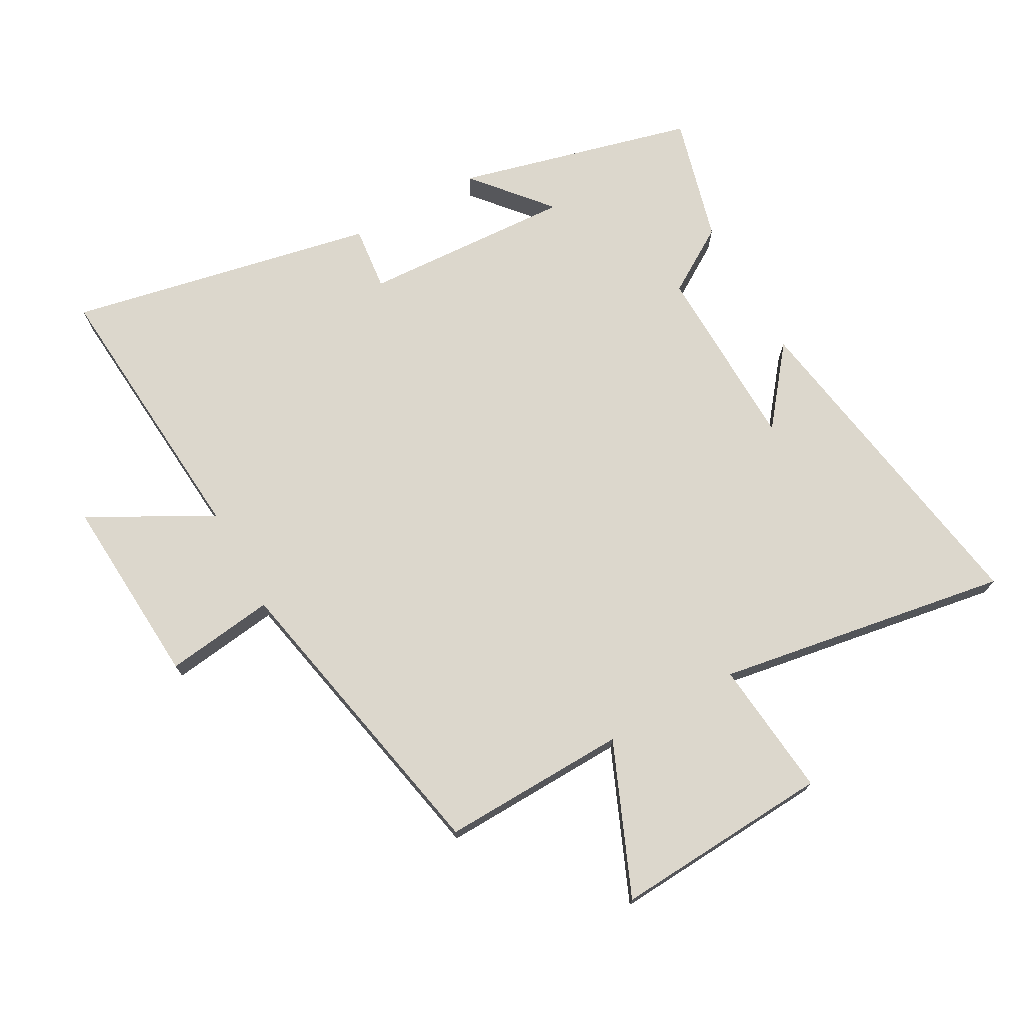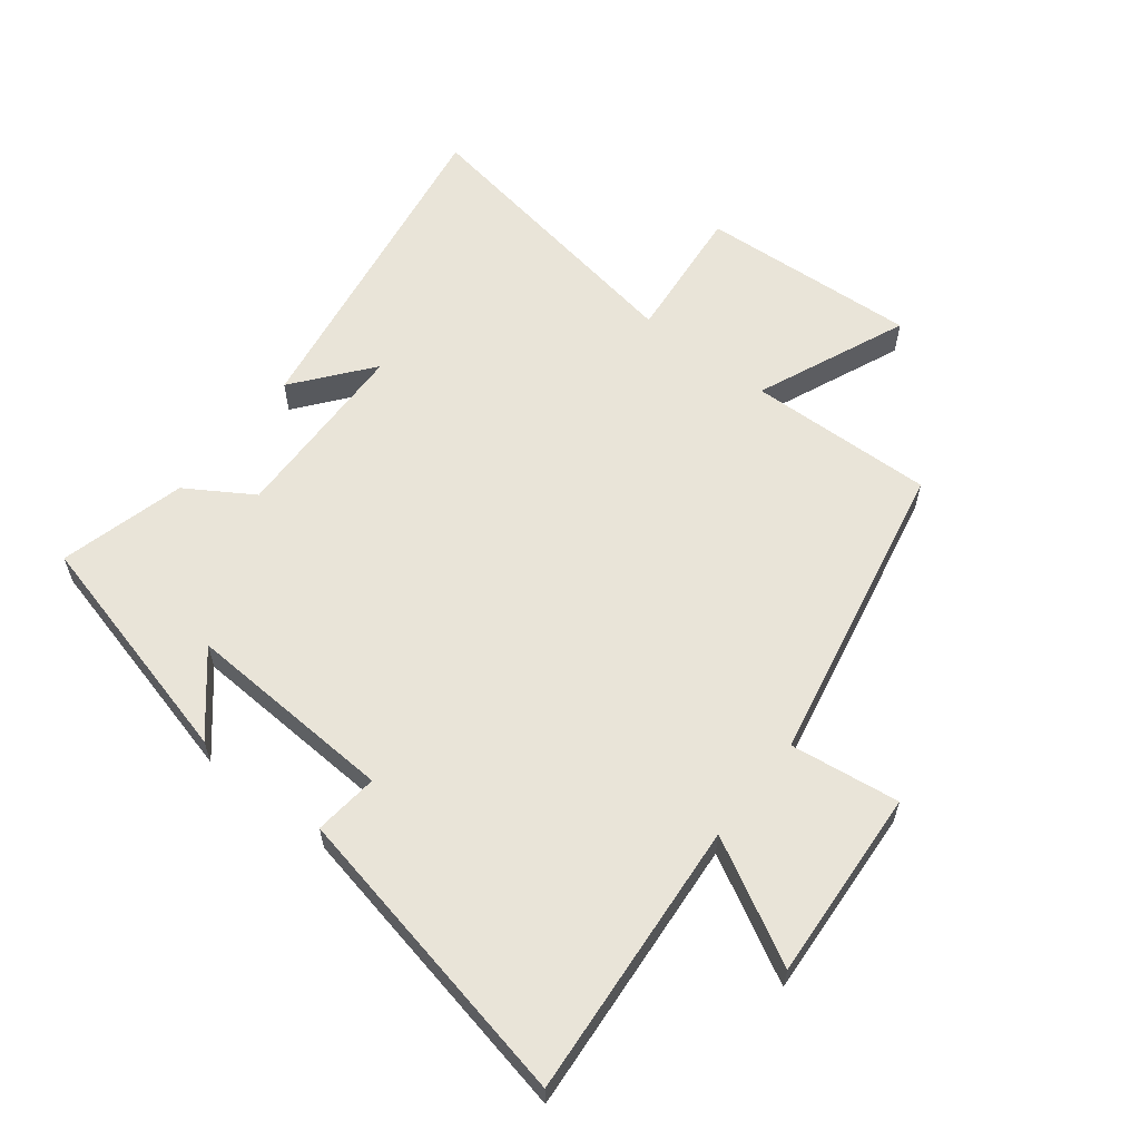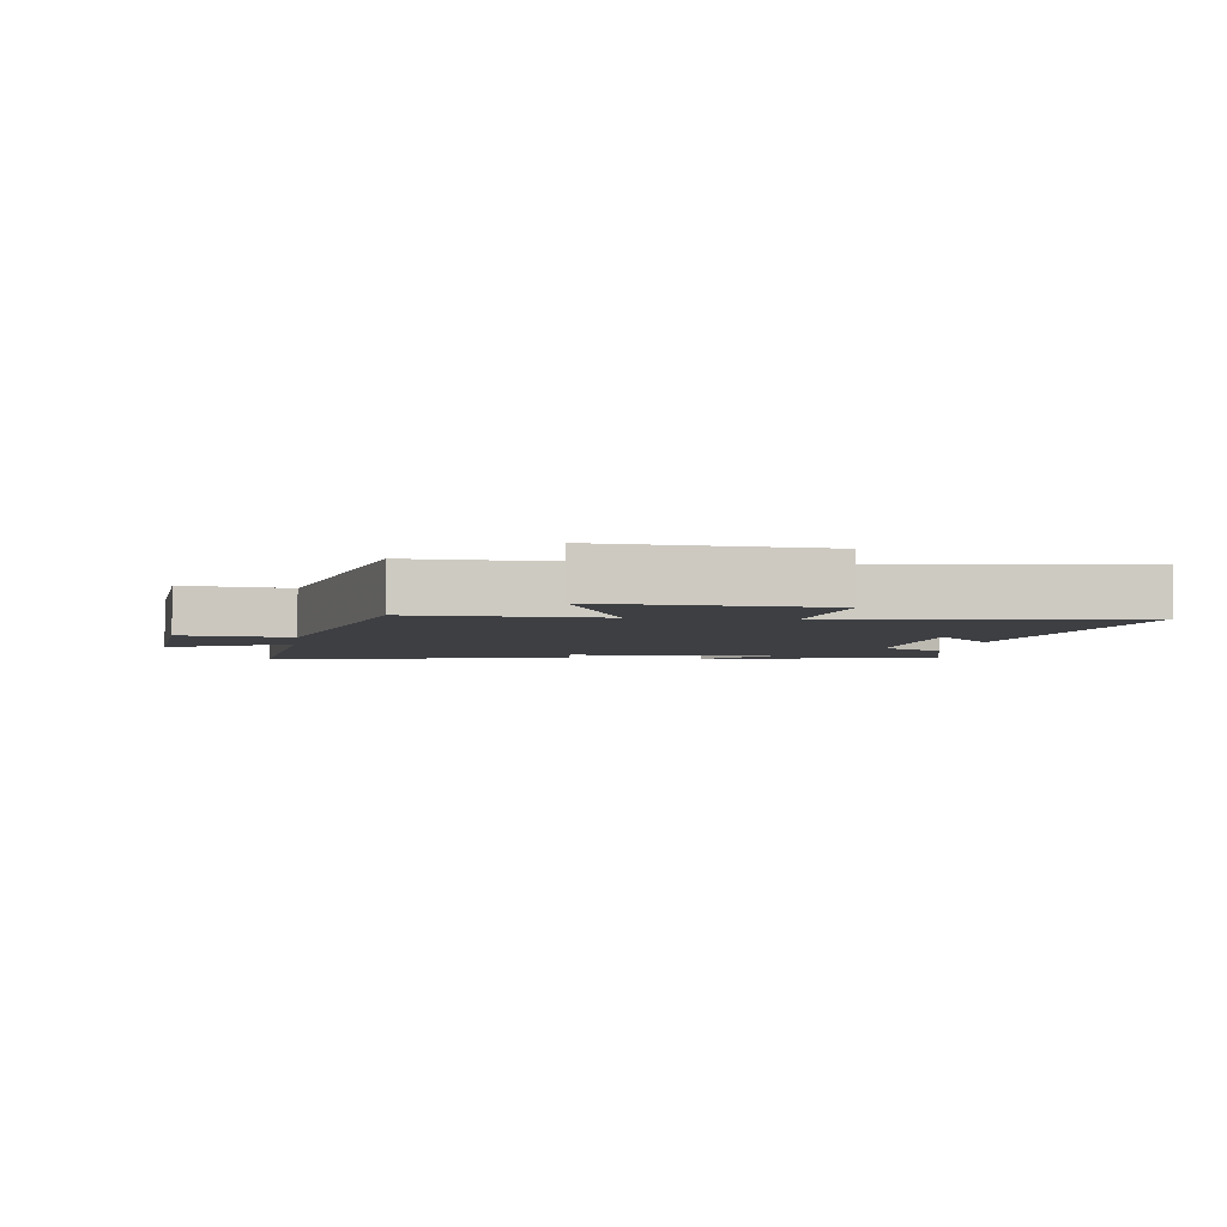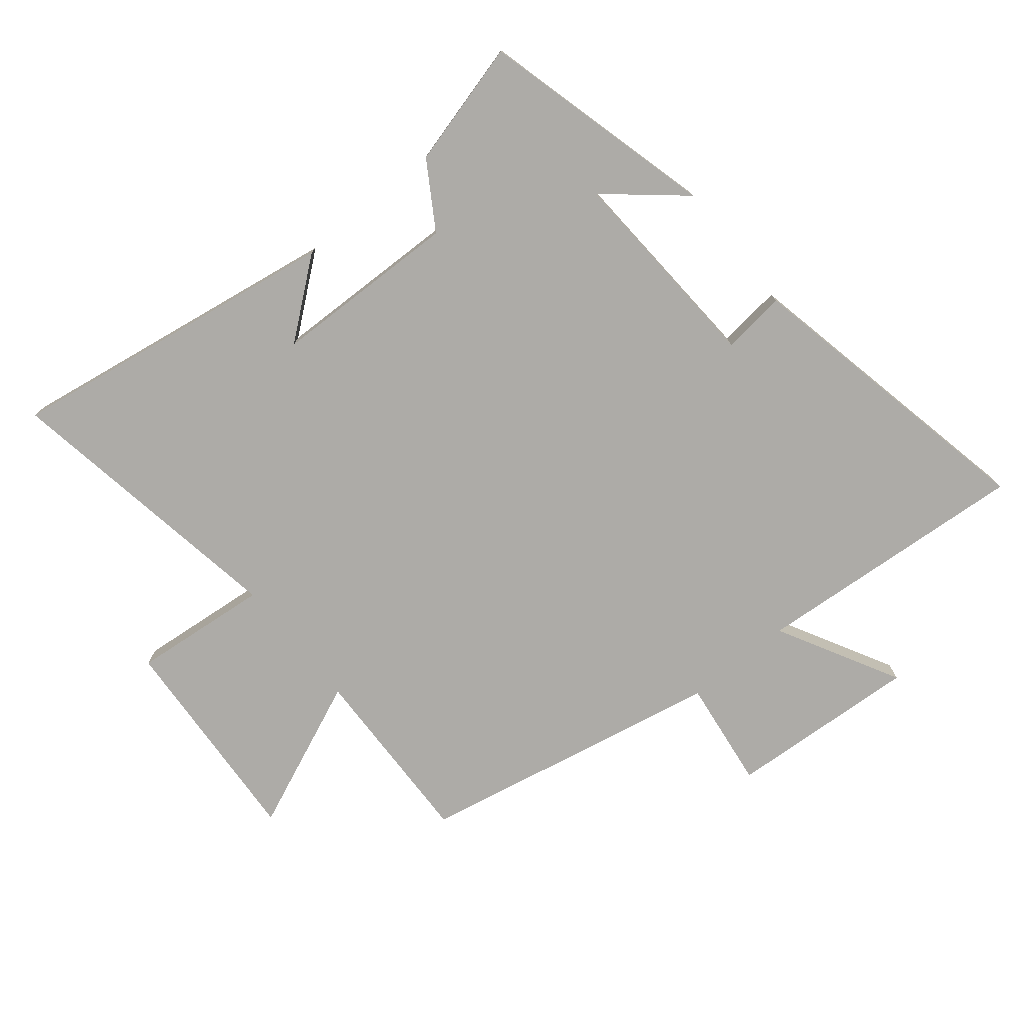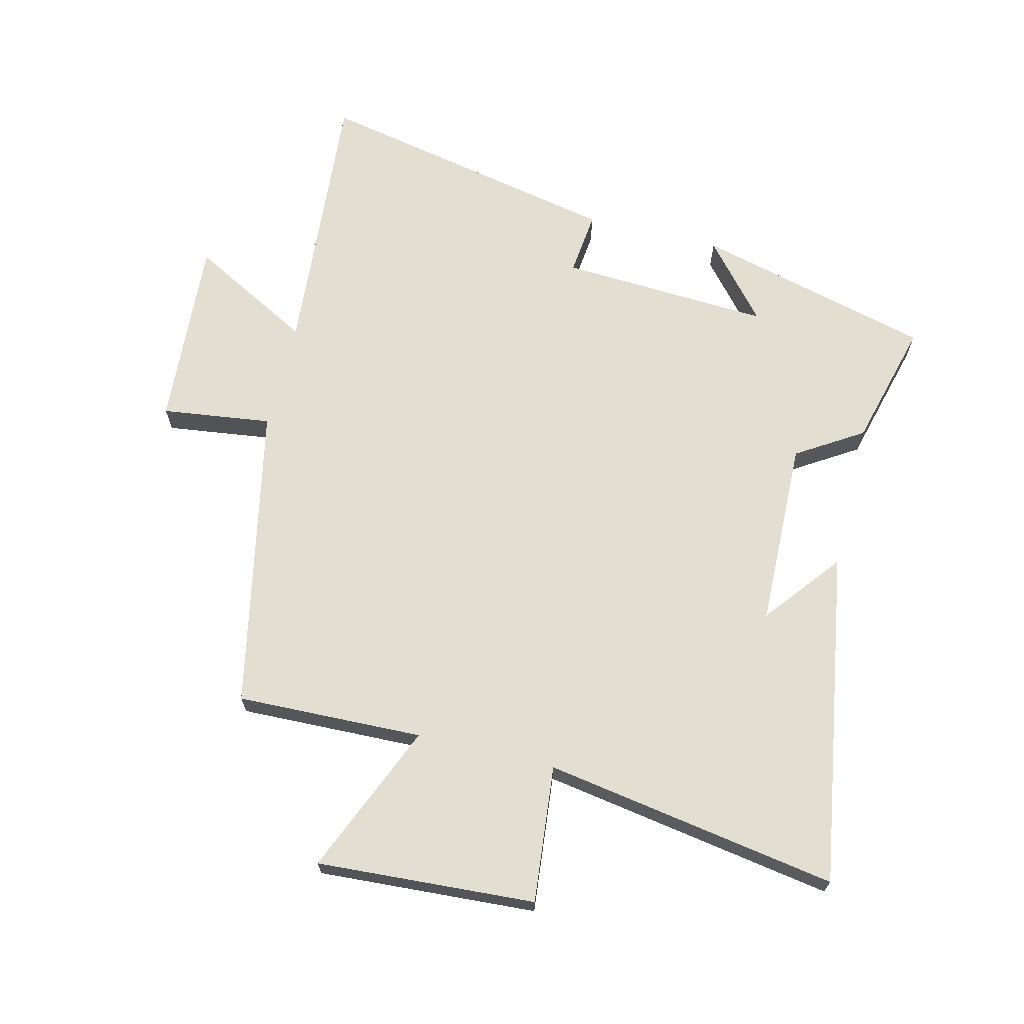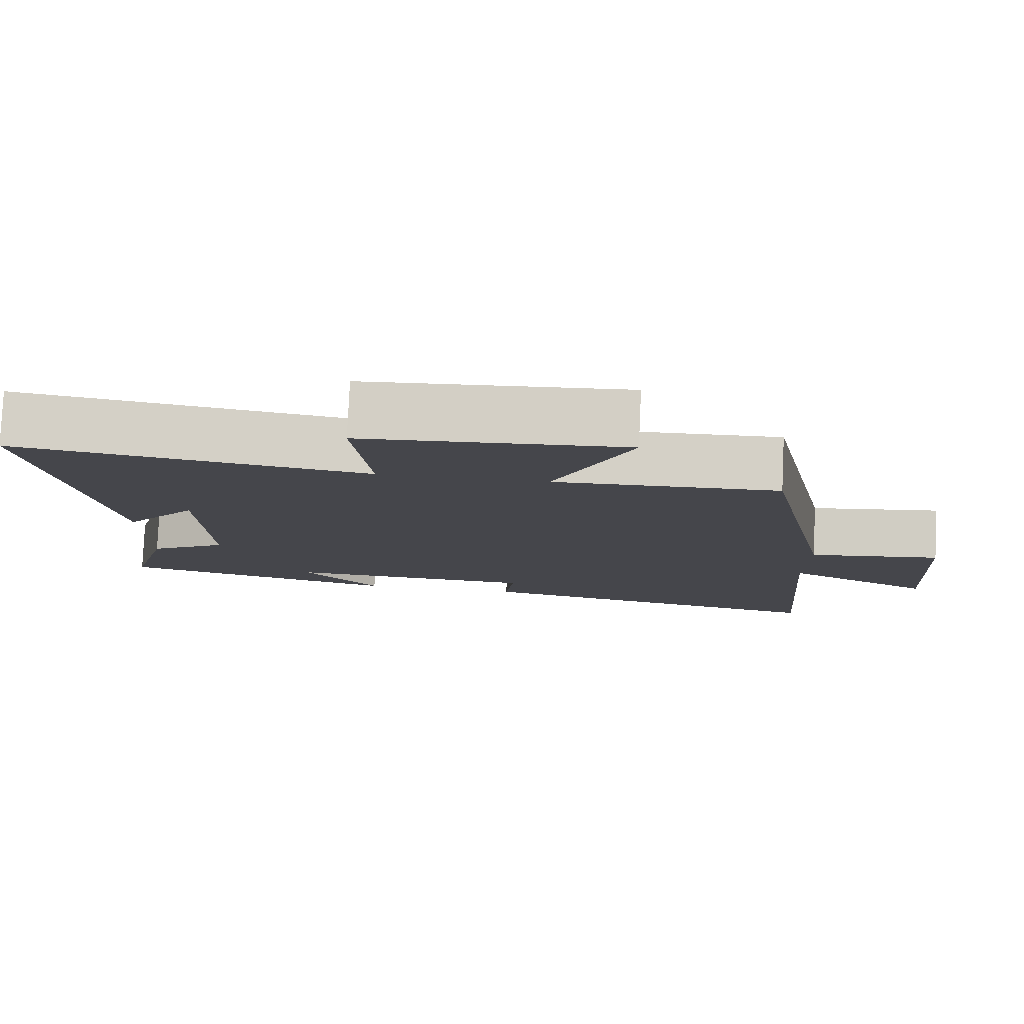
<metadata>
{"format":"obj","ext":"obj","renderer":"f3d","projection":"perspective","resolution":1024,"background":"white","views":[{"elev":72.8,"azim":-29.0,"up":"+Y"},{"elev":60.2,"azim":-142.0,"up":"+Y"},{"elev":-3.9,"azim":-8.2,"up":"+Y"},{"elev":-76.4,"azim":129.3,"up":"+Y"},{"elev":67.7,"azim":13.8,"up":"+Y"},{"elev":79.9,"azim":-177.4,"up":"+Z"}]}
</metadata>
<code>
v 0.553 0.07 -0.403
v 0.176 0.07 -0.5
v 0.279 0.07 -0.379
v -0.057 0.07 -0.397
v -0.046 0.07 -0.5
v -0.535 0.07 -0.6
v -0.5 0.07 -0.157
v -0.695 0.07 -0.262
v -0.675 0.07 0.044
v -0.5 0.07 0.021
v -0.401 0.07 0.509
v -0.104 0.07 0.5
v -0.206 0.07 0.741
v 0.142 0.07 0.719
v 0.12 0.07 0.5
v 0.587 0.07 0.577
v 0.5 0.07 0.042
v 0.403 0.07 0.164
v 0.395 0.07 -0.136
v 0.5 0.07 -0.202
v 0.553 0 -0.403
v 0.176 0 -0.5
v 0.279 0 -0.379
v -0.057 0 -0.397
v -0.046 0 -0.5
v -0.535 0 -0.6
v -0.5 0 -0.157
v -0.695 0 -0.262
v -0.675 0 0.044
v -0.5 0 0.021
v -0.401 0 0.509
v -0.104 0 0.5
v -0.206 0 0.741
v 0.142 0 0.719
v 0.12 0 0.5
v 0.587 0 0.577
v 0.5 0 0.042
v 0.403 0 0.164
v 0.395 0 -0.136
v 0.5 0 -0.202
f 19 20 1
f 16 17 18
f 15 16 18
f 15 18 19
f 12 13 14 15
f 12 15 19
f 10 11 12 19
f 7 8 9 10
f 7 10 19 1
f 4 5 6 7
f 3 4 7
f 1 2 3
f 1 3 7
f 21 40 39
f 38 37 36
f 38 36 35
f 39 38 35
f 35 34 33 32
f 39 35 32
f 39 32 31 30
f 30 29 28 27
f 21 39 30 27
f 27 26 25 24
f 27 24 23
f 23 22 21
f 27 23 21
f 1 21 22 2
f 2 22 23 3
f 3 23 24 4
f 4 24 25 5
f 5 25 26 6
f 6 26 27 7
f 7 27 28 8
f 8 28 29 9
f 9 29 30 10
f 10 30 31 11
f 11 31 32 12
f 12 32 33 13
f 13 33 34 14
f 14 34 35 15
f 15 35 36 16
f 16 36 37 17
f 17 37 38 18
f 18 38 39 19
f 19 39 40 20
f 20 40 21 1

</code>
